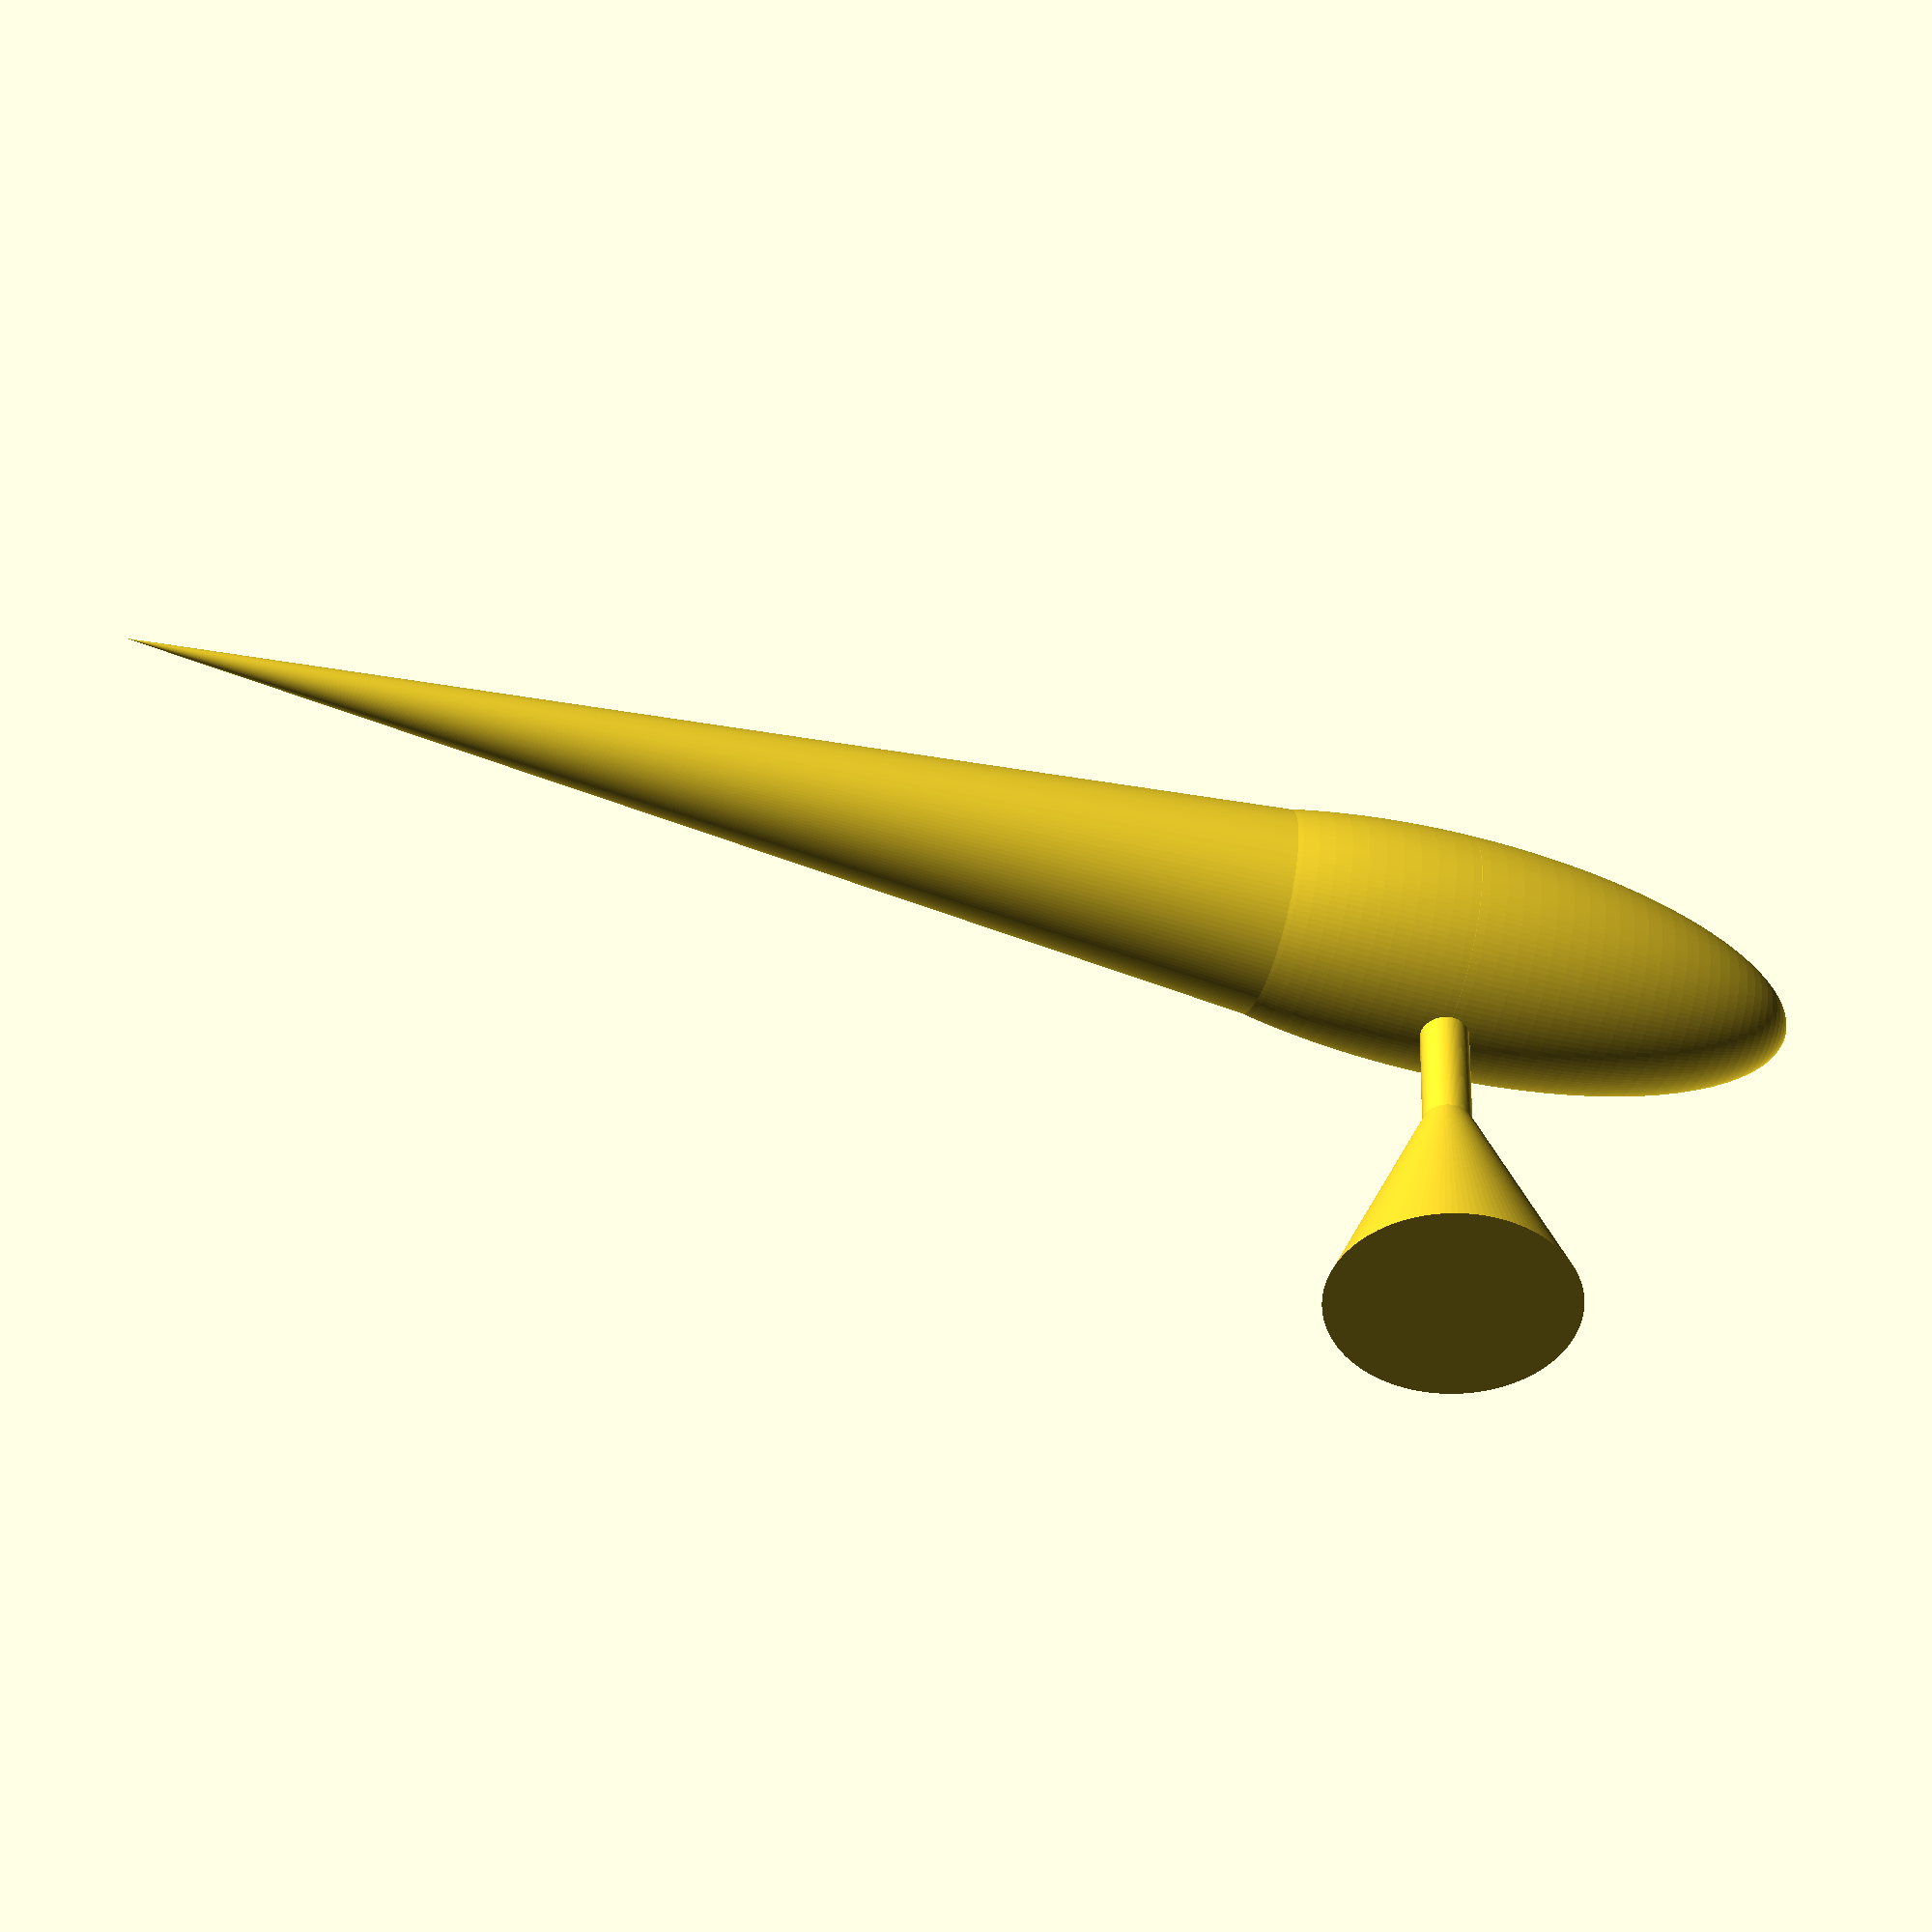
<openscad>
$fn = 128;
scale ([0.5, 0.5, 1.5]) sphere (20);
scale ([0.5, 0.5, 2]) cylinder (55, 20, 0);
rotate ([90, 0, 0]) cylinder (20, 2, 2);
rotate ([90, 0, 0]) translate ([0, 0, 20]) cylinder (20, 2, 10);

</openscad>
<views>
elev=58.2 azim=11.1 roll=74.5 proj=p view=wireframe
</views>
